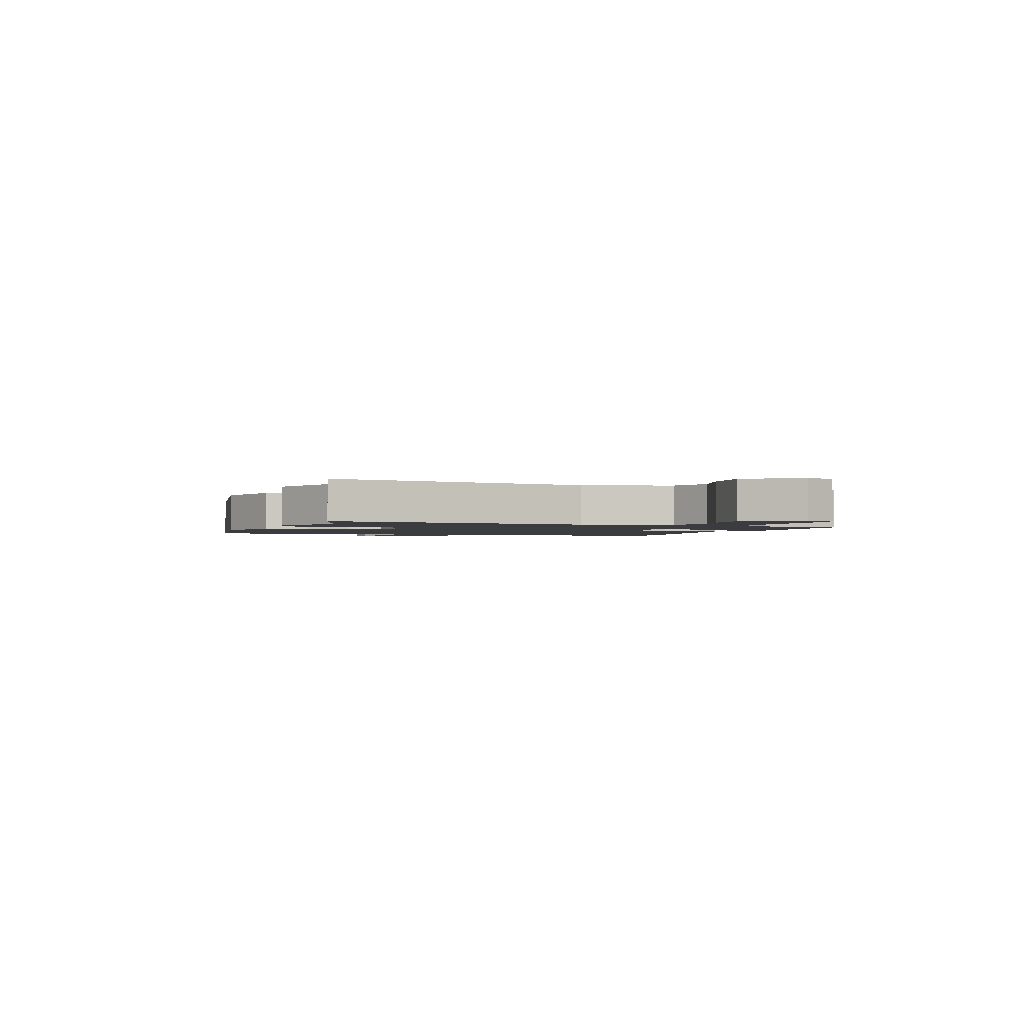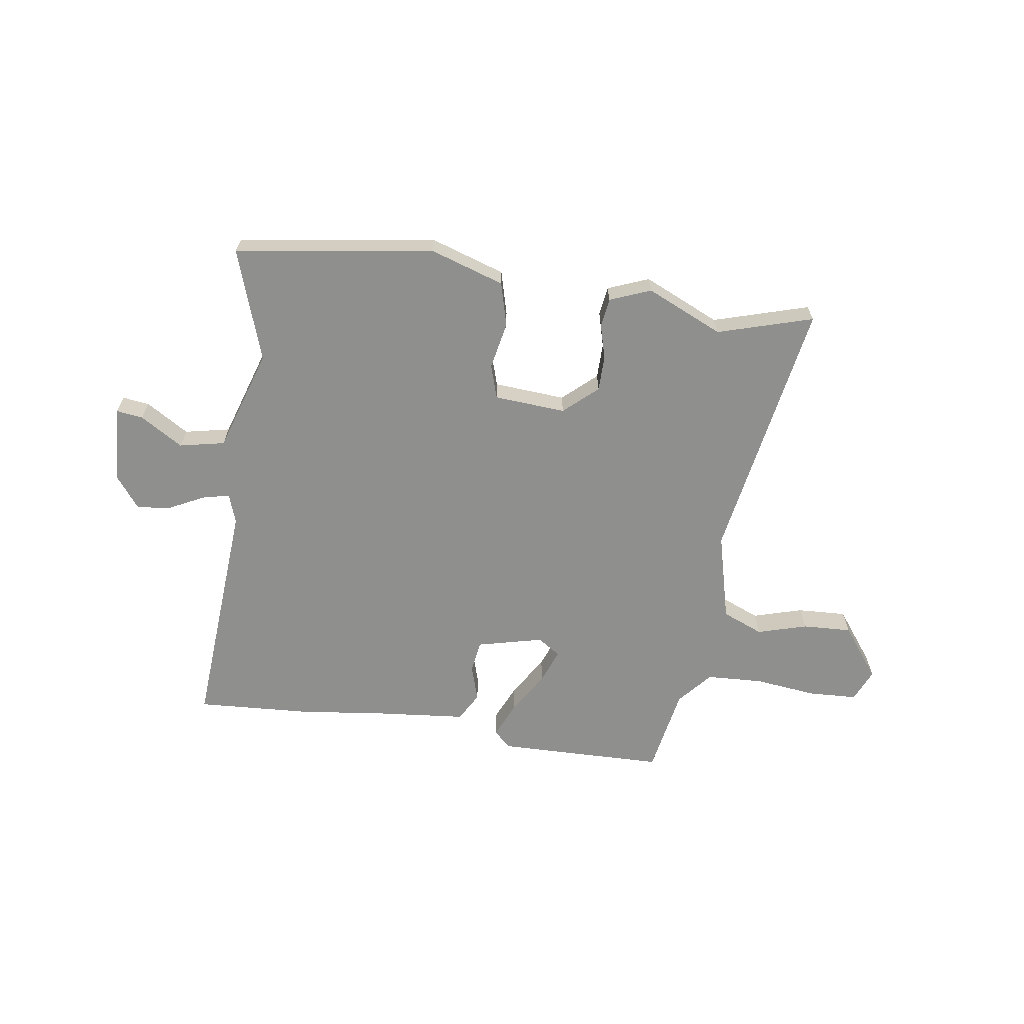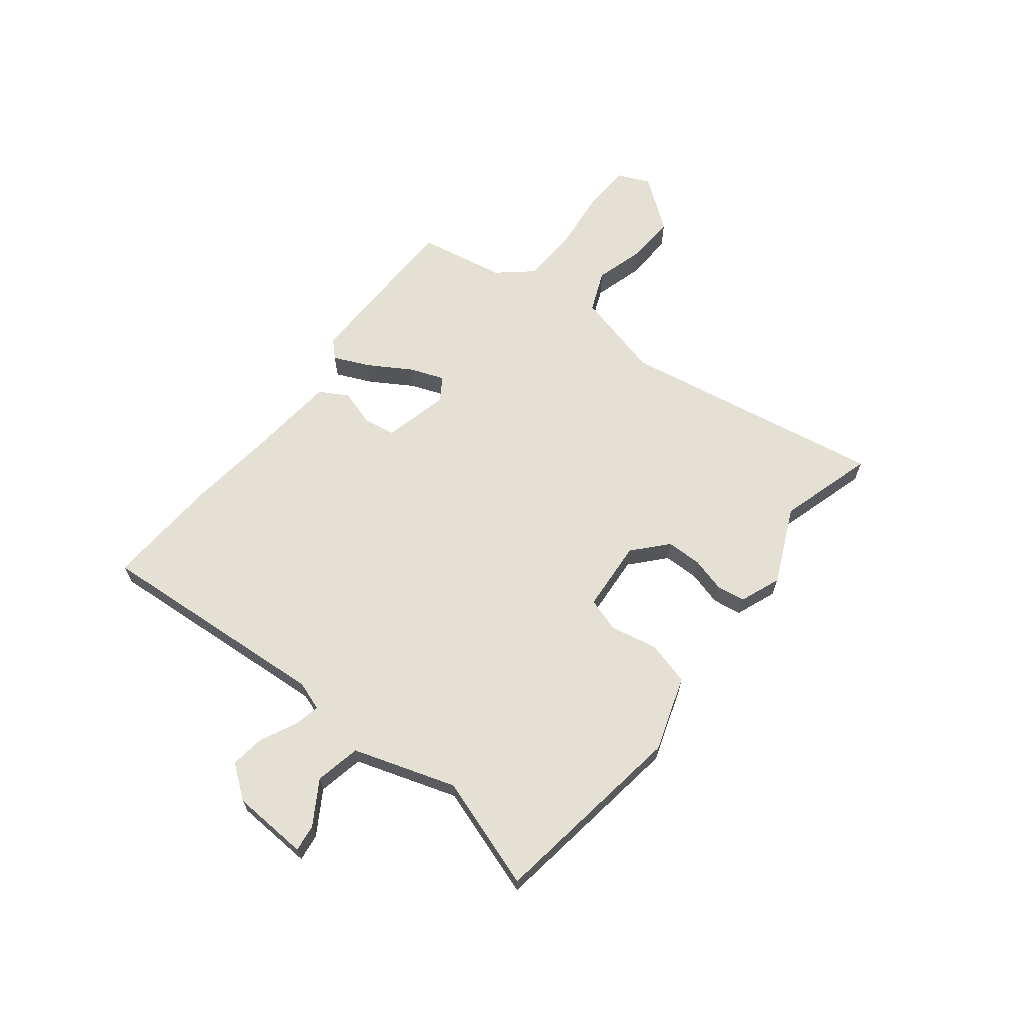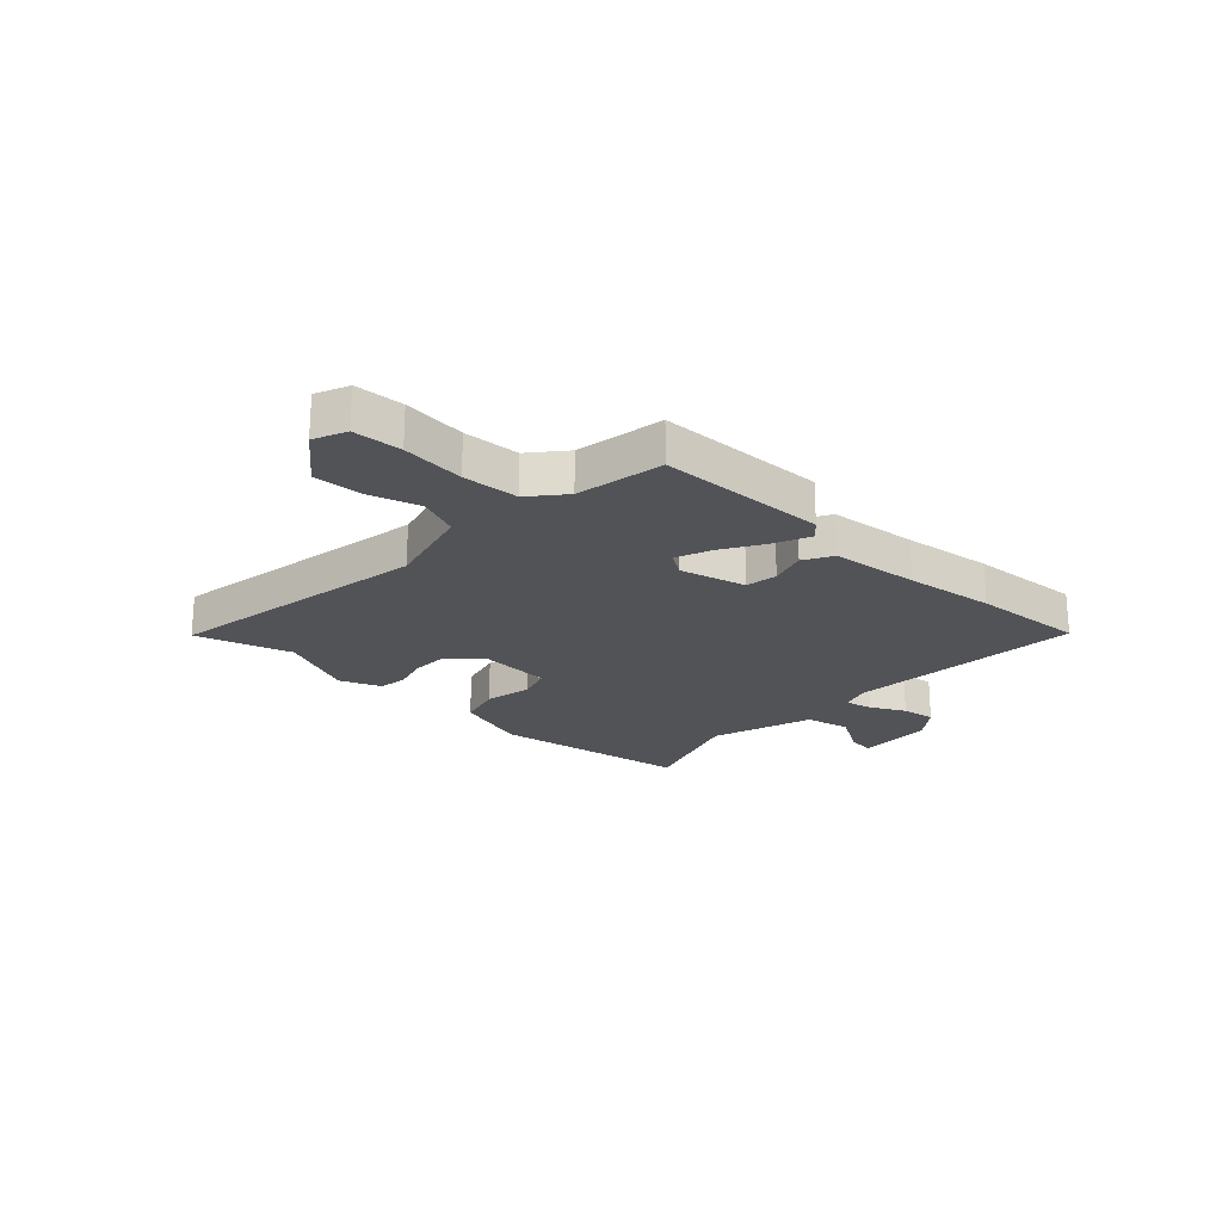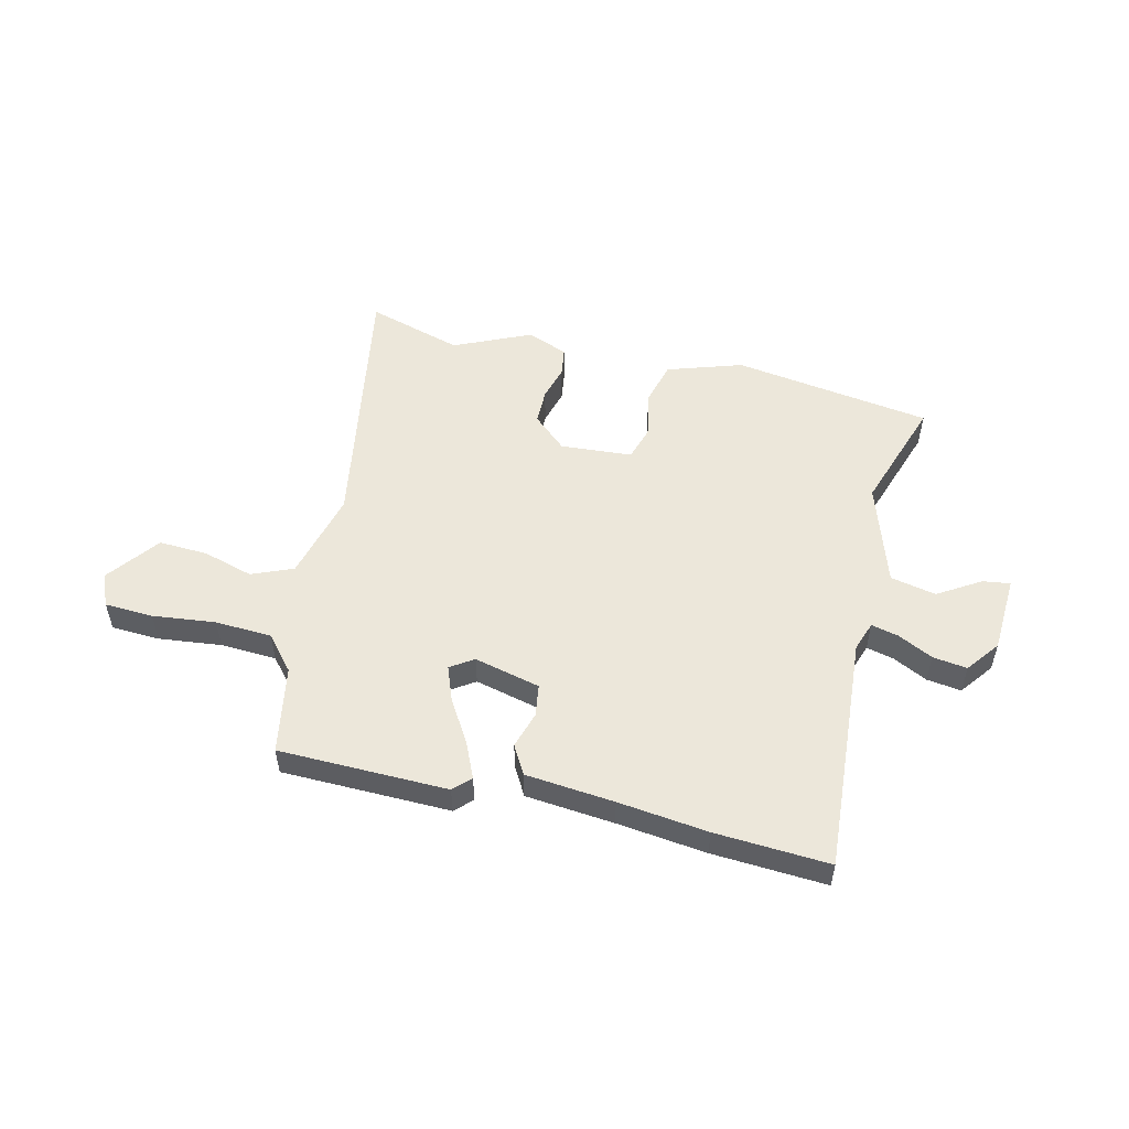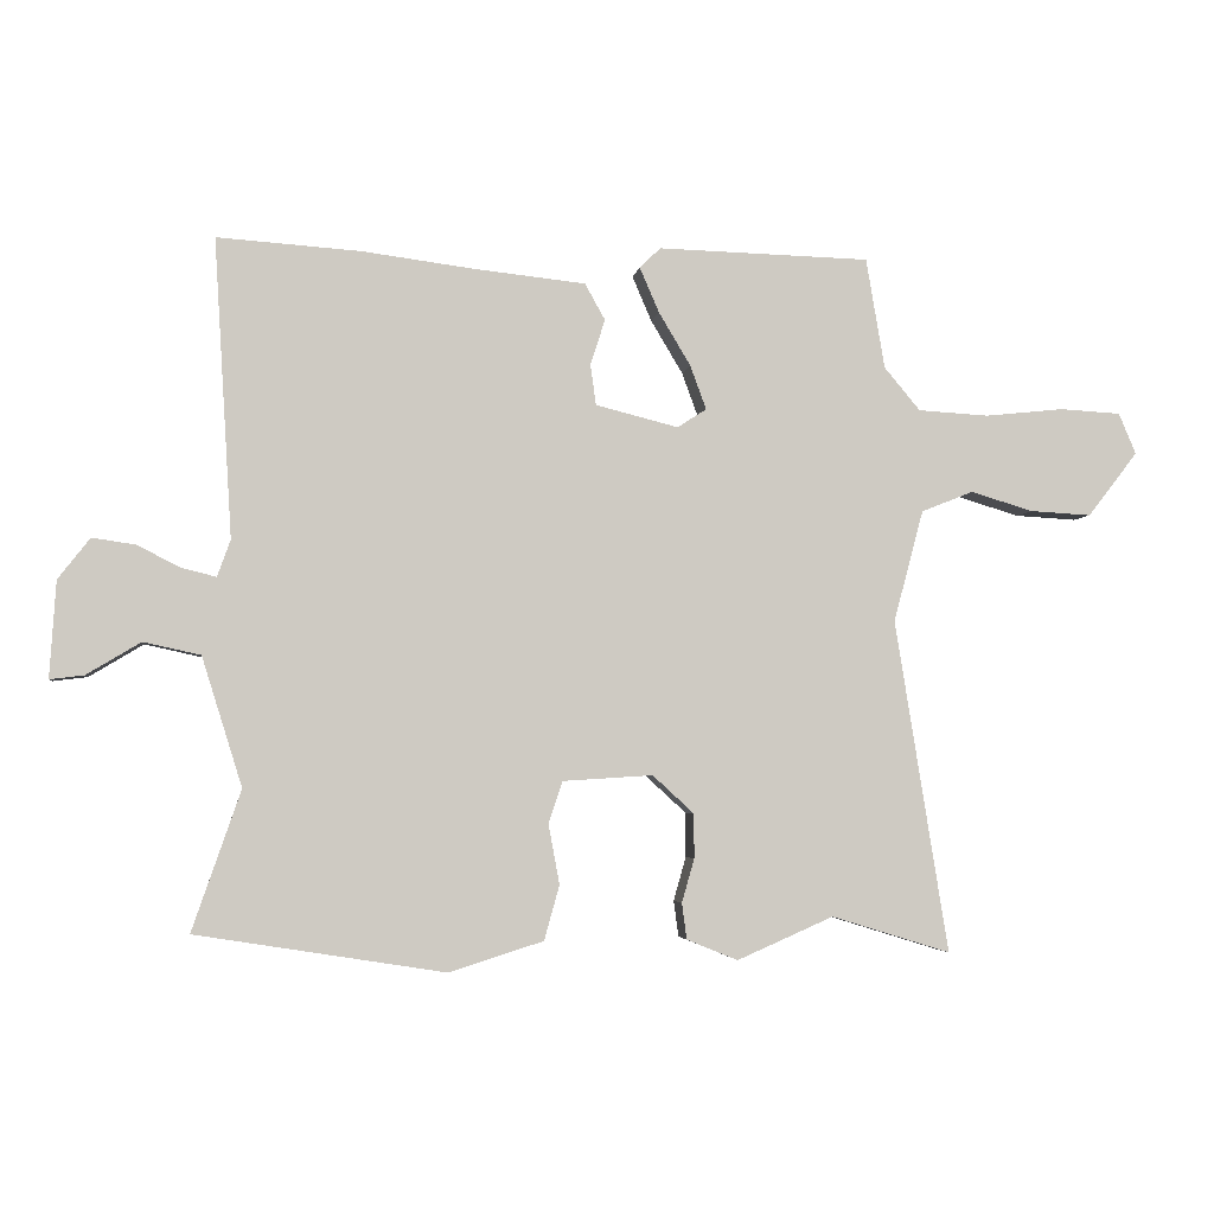
<metadata>
{"format":"obj","ext":"obj","renderer":"f3d","projection":"perspective","resolution":1024,"background":"white","views":[{"elev":-1.8,"azim":-109.6,"up":"+Y"},{"elev":-65.1,"azim":171.1,"up":"+Y"},{"elev":65.3,"azim":127.4,"up":"+Y"},{"elev":-22.0,"azim":-43.4,"up":"+Y"},{"elev":53.1,"azim":12.9,"up":"+Y"},{"elev":-3.7,"azim":171.9,"up":"+Z"}]}
</metadata>
<code>
v -0.431 0.07 0.496
v -0.125 0.07 0.504
v -0.095 0.07 0.475
v -0.123 0.07 0.41
v -0.169 0.07 0.333
v -0.192 0.07 0.27
v -0.15 0.07 0.243
v -0.031 0.07 0.273
v -0.023 0.07 0.331
v -0.044 0.07 0.397
v -0.015 0.07 0.449
v 0.145 0.07 0.466
v 0.307 0.07 0.487
v 0.513 0.07 0.501
v 0.487 0.07 0.072
v 0.506 0.07 0.019
v 0.555 0.07 0.031
v 0.618 0.07 0.063
v 0.68 0.07 0.072
v 0.726 0.07 0.013
v 0.735 0.07 -0.126
v 0.686 0.07 -0.12
v 0.608 0.07 -0.073
v 0.526 0.07 -0.091
v 0.468 0.07 -0.277
v 0.538 0.07 -0.479
v 0.179 0.07 -0.536
v 0.043 0.07 -0.493
v 0.021 0.07 -0.414
v 0.037 0.07 -0.328
v 0.017 0.07 -0.267
v -0.113 0.07 -0.259
v -0.173 0.07 -0.314
v -0.173 0.07 -0.378
v -0.155 0.07 -0.441
v -0.162 0.07 -0.493
v -0.236 0.07 -0.523
v -0.375 0.07 -0.462
v -0.547 0.07 -0.515
v -0.47 0.07 -0.035
v -0.513 0.07 0.126
v -0.588 0.07 0.156
v -0.678 0.07 0.129
v -0.767 0.07 0.124
v -0.839 0.07 0.217
v -0.814 0.07 0.276
v -0.726 0.07 0.281
v -0.612 0.07 0.269
v -0.51 0.07 0.275
v -0.458 0.07 0.337
v -0.431 0 0.496
v -0.125 0 0.504
v -0.095 0 0.475
v -0.123 0 0.41
v -0.169 0 0.333
v -0.192 0 0.27
v -0.15 0 0.243
v -0.031 0 0.273
v -0.023 0 0.331
v -0.044 0 0.397
v -0.015 0 0.449
v 0.145 0 0.466
v 0.307 0 0.487
v 0.513 0 0.501
v 0.487 0 0.072
v 0.506 0 0.019
v 0.555 0 0.031
v 0.618 0 0.063
v 0.68 0 0.072
v 0.726 0 0.013
v 0.735 0 -0.126
v 0.686 0 -0.12
v 0.608 0 -0.073
v 0.526 0 -0.091
v 0.468 0 -0.277
v 0.538 0 -0.479
v 0.179 0 -0.536
v 0.043 0 -0.493
v 0.021 0 -0.414
v 0.037 0 -0.328
v 0.017 0 -0.267
v -0.113 0 -0.259
v -0.173 0 -0.314
v -0.173 0 -0.378
v -0.155 0 -0.441
v -0.162 0 -0.493
v -0.236 0 -0.523
v -0.375 0 -0.462
v -0.547 0 -0.515
v -0.47 0 -0.035
v -0.513 0 0.126
v -0.588 0 0.156
v -0.678 0 0.129
v -0.767 0 0.124
v -0.839 0 0.217
v -0.814 0 0.276
v -0.726 0 0.281
v -0.612 0 0.269
v -0.51 0 0.275
v -0.458 0 0.337
f 46 47 48
f 45 46 48
f 44 45 48
f 43 44 48
f 42 43 48
f 41 42 48 49
f 40 41 49 50
f 38 39 40
f 40 50 1
f 38 40 1
f 37 38 1
f 36 37 1
f 35 36 1
f 34 35 1
f 28 29 30
f 27 28 30
f 26 27 30
f 25 26 30
f 24 25 30 31
f 21 22 23
f 20 21 23
f 19 20 23
f 18 19 23
f 17 18 23
f 16 17 23 24
f 24 31 32
f 16 24 32
f 15 16 32
f 14 15 32
f 13 14 32
f 12 13 32
f 9 10 11 12
f 3 4 5
f 2 3 5
f 1 2 5
f 1 5 6
f 33 34 1 6
f 8 9 12
f 8 12 32 33
f 33 6 7
f 7 8 33
f 98 97 96
f 98 96 95
f 98 95 94
f 98 94 93
f 98 93 92
f 99 98 92 91
f 100 99 91 90
f 90 89 88
f 51 100 90
f 51 90 88
f 51 88 87
f 51 87 86
f 51 86 85
f 51 85 84
f 80 79 78
f 80 78 77
f 80 77 76
f 80 76 75
f 81 80 75 74
f 73 72 71
f 73 71 70
f 73 70 69
f 73 69 68
f 73 68 67
f 74 73 67 66
f 82 81 74
f 82 74 66
f 82 66 65
f 82 65 64
f 82 64 63
f 82 63 62
f 62 61 60 59
f 55 54 53
f 55 53 52
f 55 52 51
f 56 55 51
f 56 51 84 83
f 62 59 58
f 83 82 62 58
f 57 56 83
f 83 58 57
f 1 51 52 2
f 2 52 53 3
f 3 53 54 4
f 4 54 55 5
f 5 55 56 6
f 6 56 57 7
f 7 57 58 8
f 8 58 59 9
f 9 59 60 10
f 10 60 61 11
f 11 61 62 12
f 12 62 63 13
f 13 63 64 14
f 14 64 65 15
f 15 65 66 16
f 16 66 67 17
f 17 67 68 18
f 18 68 69 19
f 19 69 70 20
f 20 70 71 21
f 21 71 72 22
f 22 72 73 23
f 23 73 74 24
f 24 74 75 25
f 25 75 76 26
f 26 76 77 27
f 27 77 78 28
f 28 78 79 29
f 29 79 80 30
f 30 80 81 31
f 31 81 82 32
f 32 82 83 33
f 33 83 84 34
f 34 84 85 35
f 35 85 86 36
f 36 86 87 37
f 37 87 88 38
f 38 88 89 39
f 39 89 90 40
f 40 90 91 41
f 41 91 92 42
f 42 92 93 43
f 43 93 94 44
f 44 94 95 45
f 45 95 96 46
f 46 96 97 47
f 47 97 98 48
f 48 98 99 49
f 49 99 100 50
f 50 100 51 1

</code>
